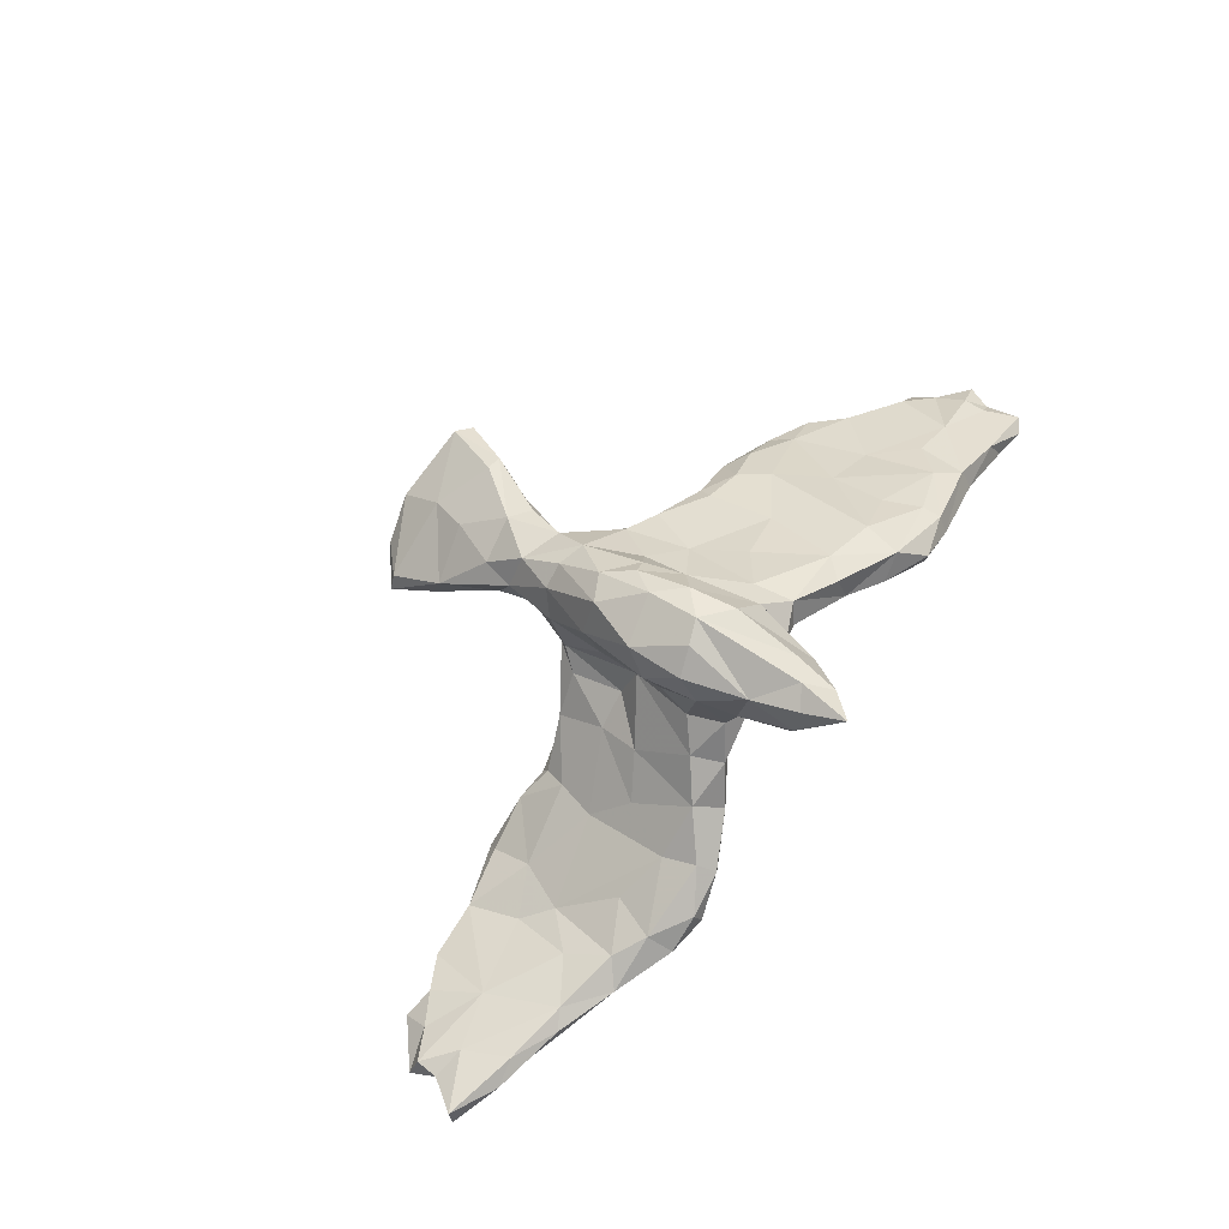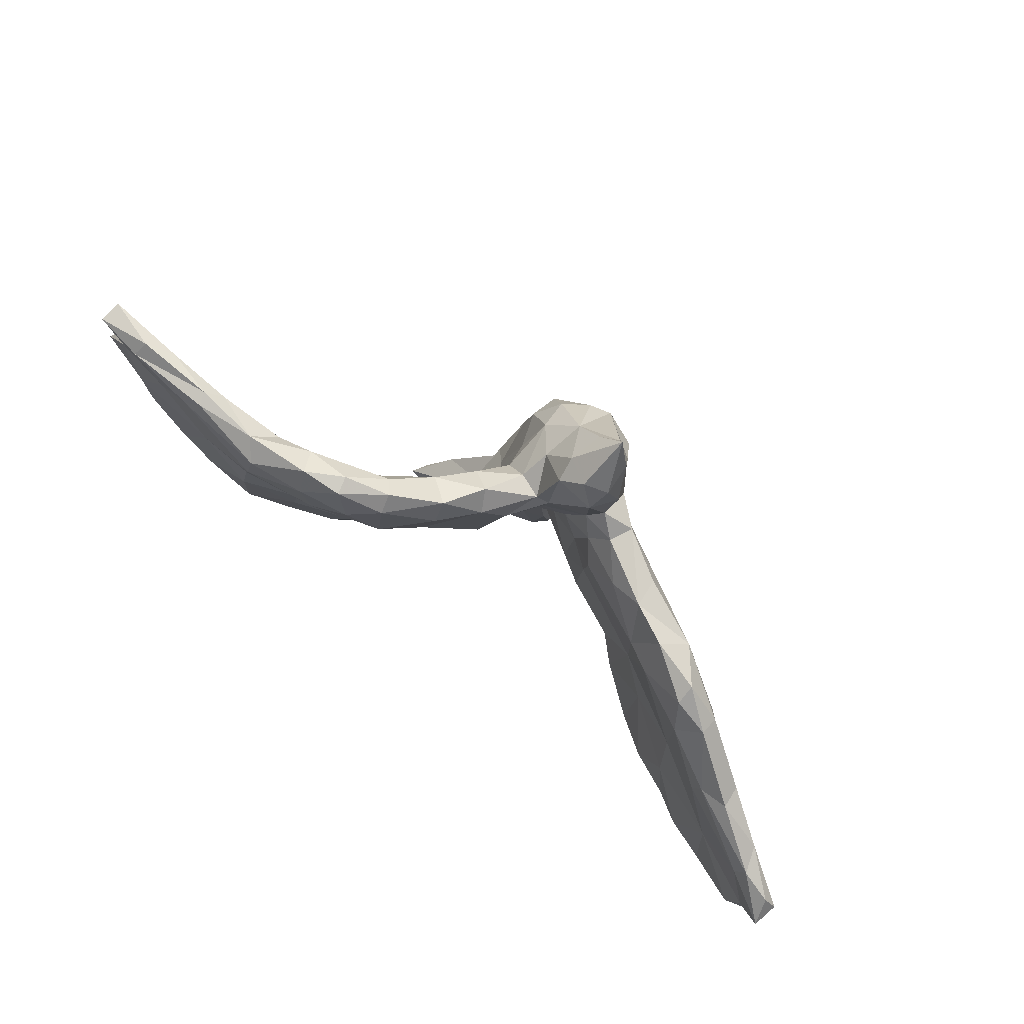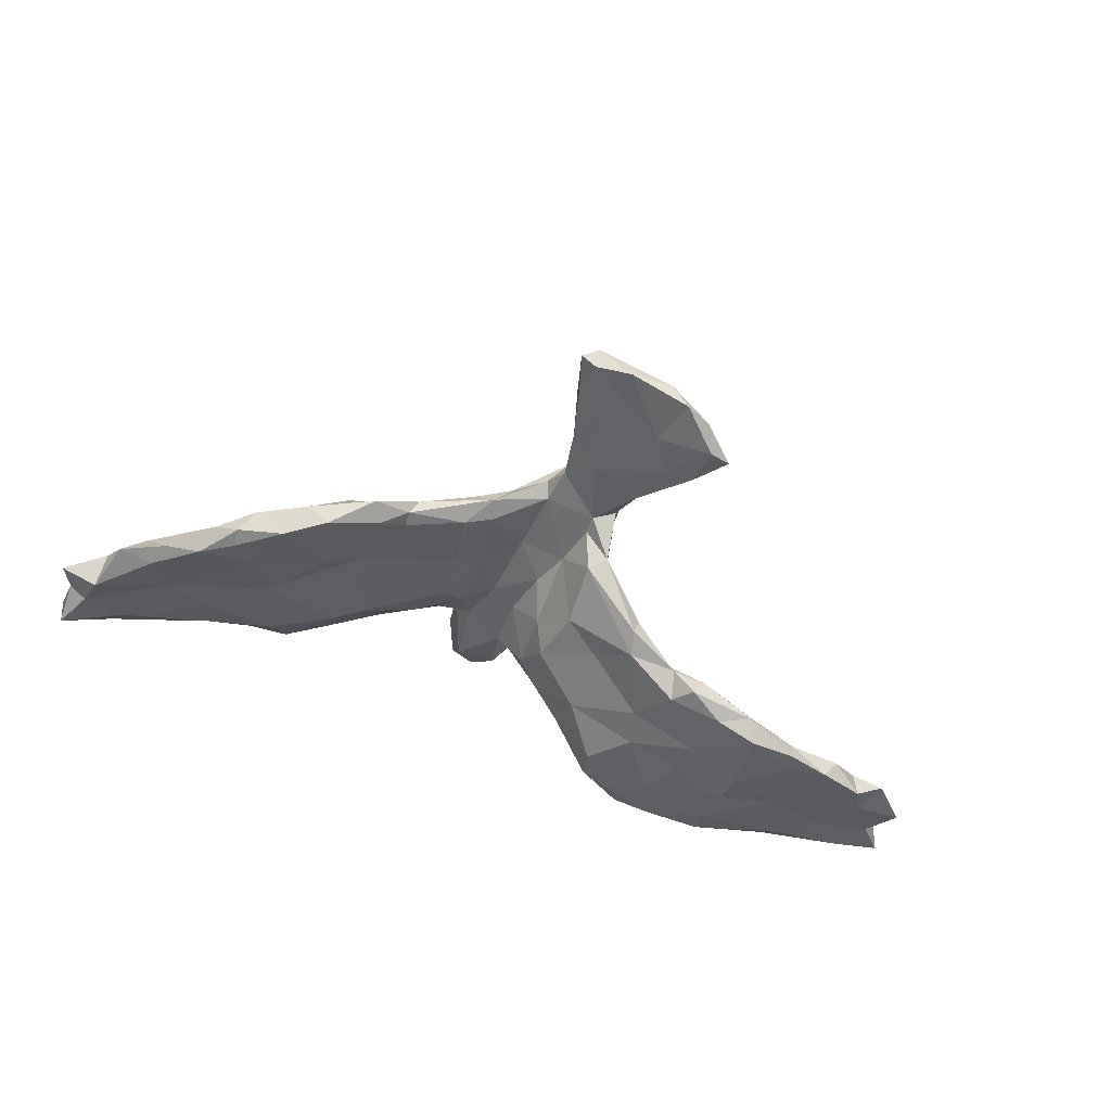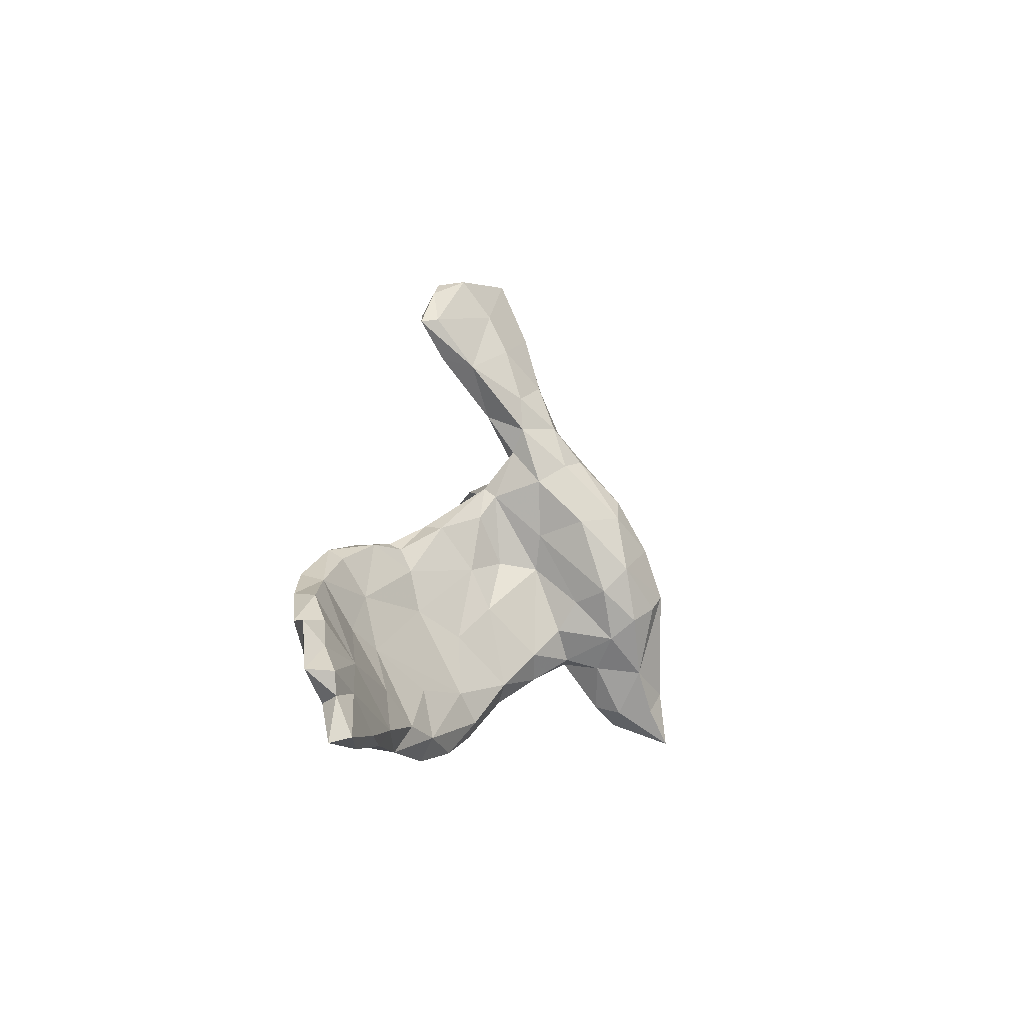
<metadata>
{"format":"obj","ext":"obj","renderer":"f3d","projection":"perspective","resolution":1024,"background":"white","views":[{"elev":72.9,"azim":-53.7,"up":"+Z"},{"elev":-75.1,"azim":-38.4,"up":"+Y"},{"elev":-59.4,"azim":154.9,"up":"+Z"},{"elev":6.1,"azim":-77.7,"up":"+Y"}]}
</metadata>
<code>
v 0.8273 -0.1043 -0.2489
v 0.7651 -0.1013 -0.2679
v 0.8028 -0.1502 -0.2222
v 0.7956 -0.2217 -0.2328
v 0.7717 -0.1559 -0.2385
v 0.7739 -0.2334 -0.1795
v 0.7784 -0.1125 -0.1976
v 0.8042 -0.2137 -0.1851
v 0.7628 -0.06 -0.2281
v 0.7791 -0.1538 -0.1895
v 0.6999 -0.2002 -0.1795
v 0.688 -0.02534 -0.2528
v 0.7095 -0.01701 -0.2039
v 0.7489 -0.01947 -0.2579
v 0.6942 -0.2105 -0.1138
v 0.6424 -0.09678 -0.188
v 0.6848 -0.1187 -0.1337
v 0.6774 0.01329 -0.2456
v 0.6083 0.04241 -0.1735
v 0.6046 -0.1124 -0.08717
v 0.6214 0.02201 -0.2387
v 0.7113 -0.2275 -0.1615
v 0.5528 0.09717 -0.1684
v 0.5318 -0.03876 -0.08314
v 0.5933 -0.2259 -0.08229
v 0.5931 -0.2029 -0.04552
v 0.5662 0.04305 -0.2101
v 0.5725 0.0734 -0.2064
v 0.5171 -0.007184 -0.1577
v 0.5435 -0.2054 -0.08903
v 0.5558 -0.163 -0.02967
v 0.4916 0.09103 -0.1163
v 0.4701 0.129 -0.1352
v 0.4945 0.08893 -0.1876
v 0.4356 -0.02471 -0.01691
v 0.4662 -0.226 0.04007
v 0.5412 -0.1596 -0.1093
v 0.433 -0.1255 0.03636
v 0.4592 -0.2473 0.01066
v 0.4618 -0.1917 0.04386
v 0.4275 0.1217 -0.1495
v 0.4259 -0.2078 -0.02741
v 0.4672 -0.09292 -0.08528
v 0.4037 0.1303 -0.06528
v 0.3391 -0.2091 0.1199
v 0.3324 0.1161 -0.001404
v 0.3555 0.1567 -0.07235
v 0.3841 -0.2513 0.06779
v 0.3888 -0.004283 -0.06944
v 0.3737 0.06658 -0.006905
v 0.3333 0.1207 -0.08083
v 0.3531 -0.1402 0.1055
v 0.3862 -0.2482 0.02857
v 0.2762 0.006216 0.07856
v 0.3212 0.004883 -0.01694
v 0.2851 0.1378 -0.03209
v 0.282 0.1106 -0.03389
v 0.2699 0.1485 0.002622
v 0.2939 -0.2186 0.0882
v 0.2222 -0.1621 0.1633
v 0.263 0.125 0.02964
v 0.3183 -0.1679 0.01859
v 0.256 -0.1249 0.153
v 0.2709 -0.1422 0.04013
v 0.1336 0.08103 0.1208
v 0.1723 0.1731 0.05693
v 0.177 0.1408 0.00603
v 0.1724 -0.1402 0.108
v 0.1288 0.5505 -0.00803
v 0.1837 -0.009161 0.1439
v 0.1355 -0.127 0.2102
v 0.2249 -0.1825 0.1153
v 0.0944 0.4628 0.04695
v 0.1459 0.0232 0.06155
v 0.1199 -0.05747 0.2145
v 0.1247 0.1545 0.03565
v 0.1131 -0.1469 0.1721
v 0.06632 0.1266 0.1613
v 0.1296 -0.06596 0.09159
v 0.1395 0.1913 0.04052
v 0.05187 0.03364 0.2662
v 0.07448 0.04695 0.1853
v 0.08737 -0.09073 0.2483
v 0.06986 -0.158 0.2079
v 0.1043 0.194 0.09869
v -0.02574 0.513 0.000589
v 0.06151 0.3774 0.04456
v 0.03845 0.3435 0.09648
v 0.03121 0.1063 0.2515
v 0.05322 0.2438 0.09456
v 0.06734 0.4651 0.05336
v 0.1022 0.5716 -0.002769
v 0.09931 0.478 0.005602
v 0.06161 -0.217 0.2531
v 0.02237 0.007594 0.321
v 0.0929 0.02167 0.09973
v 0.03877 0.09613 0.1054
v 0.08826 -0.09518 0.1402
v 0.0222 0.2741 0.1332
v 0.04395 0.577 -0.06082
v 0.006626 0.1002 0.2805
v 0.002072 0.3721 0.09463
v 0.1018 0.5521 -0.03473
v 0.03721 -0.07587 0.3259
v 0.05038 -0.1364 0.1797
v 0.03705 0.2855 0.06894
v 0.01415 0.2164 0.1889
v -0.01878 -0.03385 0.3433
v 0.03129 -0.1983 0.3189
v 0.03665 -0.04083 0.1387
v 0.02107 -0.2796 0.3197
v -0.02724 0.1525 0.259
v 0.04006 0.2169 0.07879
v -0.04362 0.4457 0.03824
v -0.02096 0.05713 0.3124
v 0.02238 -0.2592 0.2166
v -2.5e-05 0.3391 0.02179
v -0.007473 -0.23 0.3417
v 0.02503 -0.2891 0.2638
v 0.05716 0.4625 -0.009054
v -0.03512 0.2302 0.185
v -0.0191 -0.2926 0.2496
v -0.0202 -0.326 0.3558
v -0.05267 0.2974 0.1355
v -0.03444 0.5821 -0.04983
v -0.06071 -0.05053 0.3339
v -0.04801 0.2301 0.04891
v -0.0754 0.127 0.2659
v -0.05228 0.4843 -0.0672
v -0.07968 0.3567 0.07457
v -0.04533 -0.2564 0.3285
v -0.05154 0.1954 0.05403
v -0.0716 -0.1759 0.3095
v -0.02111 0.03767 0.09236
v -0.04018 0.113 0.07203
v -0.09207 0.2976 0.08161
v -0.05999 -0.259 0.2682
v -0.09895 0.4241 -0.04993
v -0.05087 -0.2525 0.221
v -0.1126 0.1235 0.2013
v -0.0774 0.2265 0.1632
v -0.01198 -0.05996 0.1284
v -0.02349 -0.1611 0.1593
v -0.09337 0.3208 0.01284
v -0.06684 0.5758 -0.0918
v -0.1089 0.03371 0.2893
v -0.1068 -0.06686 0.3052
v -0.06746 -0.1432 0.08684
v -0.05363 -0.0337 0.06493
v -0.1415 0.5151 -0.1066
v -0.08444 -0.1676 0.2287
v -0.04886 -0.1695 0.1568
v -0.1009 0.181 0.007511
v -0.114 0.5599 -0.08924
v -0.1067 0.1985 0.1168
v -0.142 0.4199 -0.006074
v -0.1111 -0.1037 0.261
v -0.08605 0.252 0.06141
v -0.08918 0.03688 -0.008365
v -0.1276 -0.008968 0.2484
v -0.1027 0.09203 0.1181
v -0.1099 -0.03532 0.1914
v -0.09496 0.0246 0.1087
v -0.07952 -0.0738 0.01959
v -0.109 0.1669 0.03096
v -0.09185 -0.1522 0.1703
v -0.1137 -0.09102 0.1574
v -0.1651 0.5105 -0.06854
v -0.1477 0.4346 -0.0635
v -0.1208 0.03799 0.0424
v -0.1107 -0.1767 0.07215
v -0.1343 -0.1856 0.113
v -0.1822 0.5066 -0.09663
v -0.1595 -0.1322 0.1191
v -0.1363 0.1296 0.006904
v -0.07341 0.1544 -0.002581
v -0.1896 -0.04048 0.03695
v -0.1541 0.006687 -0.04082
v -0.1828 -0.2245 0.05331
v -0.1716 -0.1284 -0.02856
v -0.1706 -0.1981 0.01195
v -0.1869 0.1135 -0.09101
v -0.1978 0.1144 -0.05422
v -0.2026 0.07047 -0.1055
v -0.2188 -0.1811 0.07296
v -0.264 -0.04296 -0.1103
v -0.2596 -0.08534 -0.006298
v -0.1834 0.03255 0.001166
v -0.2798 0.08113 -0.1125
v -0.2811 0.09055 -0.1347
v -0.2878 -0.2417 0.03263
v -0.2638 -0.2697 -0.01918
v -0.3075 -0.0306 -0.07053
v -0.2747 -0.2737 0.01671
v -0.3179 0.09282 -0.1837
v -0.2424 -0.2047 -0.06229
v -0.3413 0.09675 -0.1467
v -0.3064 -0.1835 0.008684
v -0.3107 -0.256 -0.06445
v -0.2939 0.04888 -0.1673
v -0.2897 0.04187 -0.09072
v -0.2889 -0.11 -0.1057
v -0.3478 -0.2979 -0.03139
v -0.3819 -0.03904 -0.1633
v -0.363 -0.1967 -0.1053
v -0.3557 -0.2865 -0.001759
v -0.381 0.06618 -0.2074
v -0.4015 -0.2665 -0.07835
v -0.3979 -0.1612 -0.0377
v -0.4389 0.0822 -0.1771
v -0.3875 -0.1142 -0.1291
v -0.4192 -0.2887 -0.03866
v -0.4313 0.01232 -0.1372
v -0.4326 0.09649 -0.2057
v -0.4526 0.06496 -0.2325
v -0.4281 -0.2422 -0.0135
v -0.4691 -0.07653 -0.1061
v -0.4919 -0.192 -0.1274
v -0.53 -0.2478 -0.05725
v -0.4914 -0.1273 -0.1473
v -0.499 -0.2475 -0.09599
v -0.4863 -0.2096 -0.03609
v -0.5272 -0.1384 -0.07142
v -0.5492 0.02957 -0.2159
v -0.4815 -0.06617 -0.1818
v -0.6063 -0.191 -0.04272
v -0.5327 0.0647 -0.2252
v -0.5182 -0.0327 -0.136
v -0.6603 -0.06646 -0.08814
v -0.5457 0.0579 -0.1794
v -0.6413 -0.2111 -0.05255
v -0.6488 0.0474 -0.1614
v -0.5871 -0.089 -0.1525
v -0.7212 -0.1754 -0.03921
v -0.6176 0.04392 -0.2093
v -0.656 -0.189 -0.09544
v -0.7079 0.01481 -0.1262
v -0.6319 -0.2175 -0.07533
v -0.7082 -0.1251 -0.1123
v -0.7115 0.01241 -0.1791
v -0.7636 -0.01859 -0.1077
v -0.7788 -0.1748 -0.08303
v -0.8182 -0.04883 -0.0743
v -0.7641 0.02298 -0.1449
v -0.7737 -0.1869 -0.05271
v -0.7454 -0.0344 -0.1513
v -0.8393 -0.04354 -0.1186
v -0.7601 -0.09695 -0.06056
v -0.82 -0.08938 -0.0716
v -0.8623 -0.1579 -0.07222
v -0.8076 -0.1062 -0.09946
v -0.8566 -0.1479 -0.03431
f 155 141 136
f 124 136 141
f 158 155 136
f 140 141 155
f 109 94 104
f 83 104 94
f 108 109 104
f 111 94 109
f 95 108 104
f 118 109 108
f 133 118 108
f 111 109 118
f 126 133 108
f 131 118 133
f 151 137 133
f 131 133 137
f 157 151 133
f 139 137 151
f 157 133 147
f 126 147 133
f 160 157 147
f 166 151 157
f 123 111 118
f 123 118 131
f 123 131 137
f 119 111 123
f 122 123 137
f 130 124 102
f 99 102 124
f 114 130 102
f 136 124 130
f 124 107 99
f 85 99 107
f 121 107 124
f 88 102 99
f 112 107 121
f 141 121 124
f 128 121 141
f 112 89 107
f 78 107 89
f 101 89 112
f 128 112 121
f 115 112 128
f 140 128 141
f 161 140 155
f 81 89 101
f 115 101 112
f 146 128 140
f 115 128 146
f 160 146 140
f 82 89 81
f 95 81 101
f 115 95 101
f 108 95 115
f 108 115 146
f 161 160 140
f 147 146 160
f 83 81 95
f 83 95 104
f 126 108 146
f 147 126 146
f 162 157 160
f 215 214 207
f 195 207 214
f 204 215 207
f 227 214 215
f 197 195 214
f 200 207 195
f 214 210 197
f 213 197 210
f 230 210 214
f 190 195 197
f 190 200 195
f 204 207 200
f 189 190 197
f 182 190 189
f 201 189 197
f 184 200 190
f 182 184 190
f 186 200 184
f 183 182 189
f 176 184 182
f 67 80 56
f 58 56 80
f 57 67 56
f 76 80 67
f 66 58 80
f 85 66 80
f 61 58 66
f 47 56 58
f 203 199 192
f 196 192 199
f 194 203 192
f 208 199 203
f 72 59 45
f 48 45 59
f 60 72 45
f 64 59 72
f 63 60 45
f 71 72 60
f 212 208 203
f 205 199 208
f 196 199 205
f 218 205 208
f 181 192 196
f 68 64 72
f 77 68 72
f 79 64 68
f 62 59 64
f 53 59 62
f 55 62 64
f 45 52 63
f 54 63 52
f 40 52 45
f 221 218 208
f 220 205 218
f 205 202 196
f 180 196 202
f 211 202 205
f 98 79 68
f 74 64 79
f 55 64 74
f 96 74 79
f 67 55 74
f 54 52 50
f 35 50 52
f 46 54 50
f 215 204 225
f 211 225 204
f 224 215 225
f 202 211 204
f 220 225 211
f 200 186 204
f 202 204 186
f 180 202 186
f 178 159 164
f 149 164 159
f 180 178 164
f 184 159 178
f 54 46 61
f 58 61 46
f 65 54 61
f 233 224 225
f 227 215 224
f 201 197 213
f 230 213 210
f 183 189 201
f 178 186 184
f 180 186 178
f 74 76 67
f 96 76 74
f 51 57 56
f 55 67 57
f 66 65 61
f 85 65 66
f 70 54 65
f 235 227 224
f 233 235 224
f 230 227 235
f 230 214 227
f 51 55 57
f 16 12 2
f 14 2 12
f 5 16 2
f 21 12 16
f 17 9 13
f 14 13 9
f 19 17 13
f 7 9 17
f 29 21 16
f 18 12 21
f 14 12 18
f 28 18 21
f 18 19 13
f 14 18 13
f 28 19 18
f 110 134 97
f 135 97 134
f 96 110 97
f 142 134 110
f 105 142 110
f 149 134 142
f 231 226 234
f 248 234 226
f 245 231 234
f 219 226 231
f 83 71 75
f 63 75 71
f 82 83 75
f 84 71 83
f 247 241 244
f 237 244 241
f 246 247 244
f 243 241 247
f 249 243 247
f 229 241 243
f 240 246 244
f 251 247 246
f 239 251 246
f 249 247 251
f 82 75 65
f 70 65 75
f 78 82 65
f 163 167 162
f 157 162 167
f 161 163 162
f 174 167 163
f 177 163 170
f 165 170 163
f 188 177 170
f 174 163 177
f 185 174 177
f 226 229 248
f 243 248 229
f 223 229 226
f 249 248 243
f 233 239 246
f 242 251 239
f 239 236 242
f 238 242 236
f 233 236 239
f 250 251 242
f 250 249 251
f 245 250 242
f 81 83 82
f 166 157 167
f 166 167 174
f 252 234 248
f 252 245 234
f 242 231 245
f 238 231 242
f 249 252 248
f 250 245 252
f 249 250 252
f 152 151 166
f 172 166 174
f 185 172 174
f 152 166 172
f 84 83 94
f 116 84 94
f 152 139 151
f 122 137 139
f 143 139 152
f 119 94 111
f 116 94 119
f 116 122 139
f 122 119 123
f 27 28 21
f 23 19 28
f 11 4 22
f 6 22 4
f 30 11 22
f 5 4 11
f 15 22 6
f 8 6 4
f 15 8 10
f 3 10 8
f 17 15 10
f 6 8 15
f 16 5 11
f 37 16 11
f 1 5 2
f 7 10 3
f 1 7 3
f 17 10 7
f 5 1 3
f 9 7 1
f 9 2 14
f 1 2 9
f 3 4 5
f 8 4 3
f 148 143 152
f 171 148 152
f 142 143 148
f 105 143 142
f 149 142 148
f 116 143 105
f 98 105 110
f 77 105 98
f 96 98 110
f 84 105 77
f 68 77 98
f 71 84 77
f 116 105 84
f 72 71 77
f 71 60 63
f 70 75 63
f 221 238 236
f 219 231 238
f 222 223 226
f 228 229 223
f 217 222 209
f 216 209 222
f 198 217 209
f 223 222 217
f 216 198 209
f 191 198 216
f 198 185 187
f 177 187 185
f 193 198 187
f 191 185 198
f 188 187 177
f 148 164 149
f 171 164 148
f 79 98 96
f 54 70 63
f 218 236 233
f 220 218 233
f 221 236 218
f 228 223 217
f 193 217 198
f 188 193 187
f 230 229 228
f 213 228 217
f 213 217 193
f 32 19 23
f 33 32 23
f 24 19 32
f 17 19 24
f 35 24 32
f 41 33 34
f 23 34 33
f 49 41 34
f 47 33 41
f 28 34 23
f 27 34 28
f 44 32 33
f 116 119 122
f 92 69 103
f 93 103 69
f 100 92 103
f 73 69 92
f 129 100 103
f 125 92 100
f 145 125 100
f 86 92 125
f 168 86 125
f 91 92 86
f 129 145 100
f 154 125 145
f 154 168 125
f 156 86 168
f 150 154 145
f 173 168 154
f 129 150 145
f 173 154 150
f 156 168 173
f 169 173 150
f 91 73 92
f 93 69 73
f 87 93 73
f 102 73 91
f 114 91 86
f 114 86 156
f 130 114 156
f 156 173 169
f 144 156 169
f 88 87 73
f 120 93 87
f 114 102 91
f 88 73 102
f 15 26 25
f 39 25 26
f 22 15 25
f 17 26 15
f 31 26 20
f 17 20 26
f 24 31 20
f 36 26 31
f 24 20 17
f 43 16 37
f 42 43 37
f 29 16 43
f 49 29 43
f 27 21 29
f 34 27 29
f 49 34 29
f 30 22 25
f 39 30 25
f 37 11 30
f 42 37 30
f 138 169 150
f 138 120 117
f 87 117 120
f 144 138 117
f 129 120 138
f 103 93 120
f 129 138 150
f 144 169 138
f 103 120 129
f 143 116 139
f 221 219 238
f 222 226 219
f 216 222 219
f 179 185 191
f 185 179 172
f 171 172 179
f 152 172 171
f 181 171 179
f 212 219 221
f 206 191 216
f 44 46 50
f 106 87 88
f 136 130 156
f 144 136 156
f 136 144 158
f 127 158 144
f 99 106 88
f 117 87 106
f 90 106 99
f 85 90 99
f 113 106 90
f 78 85 107
f 80 90 85
f 165 155 158
f 153 165 158
f 161 155 165
f 65 85 78
f 82 78 89
f 163 161 165
f 162 160 161
f 49 55 51
f 47 58 46
f 51 56 47
f 44 47 46
f 36 45 48
f 53 48 59
f 39 48 53
f 39 36 48
f 40 45 36
f 31 40 36
f 42 53 62
f 38 52 40
f 31 38 40
f 35 52 38
f 43 62 55
f 31 35 38
f 32 50 35
f 43 55 49
f 41 49 51
f 44 50 32
f 41 51 47
f 33 47 44
f 42 39 53
f 26 36 39
f 43 42 62
f 24 35 31
f 30 39 42
f 135 149 159
f 228 213 230
f 176 159 184
f 192 181 179
f 194 192 179
f 194 179 191
f 221 208 212
f 212 216 219
f 206 216 212
f 206 194 191
f 203 194 206
f 212 203 206
f 113 80 76
f 97 113 76
f 90 80 113
f 183 175 153
f 165 153 175
f 182 183 153
f 188 175 183
f 182 153 176
f 132 176 153
f 232 230 235
f 240 232 235
f 229 230 232
f 159 176 135
f 132 135 176
f 188 170 175
f 165 175 170
f 201 188 183
f 193 188 201
f 135 134 149
f 76 96 97
f 240 233 246
f 201 213 193
f 237 232 240
f 244 237 240
f 229 232 237
f 233 240 235
f 237 241 229
f 113 97 135
f 113 135 132
f 127 132 153
f 127 153 158
f 113 132 127
f 106 113 127
f 117 106 127
f 117 127 144
f 180 181 196
f 220 211 205
f 171 181 180
f 220 233 225
f 171 180 164

</code>
